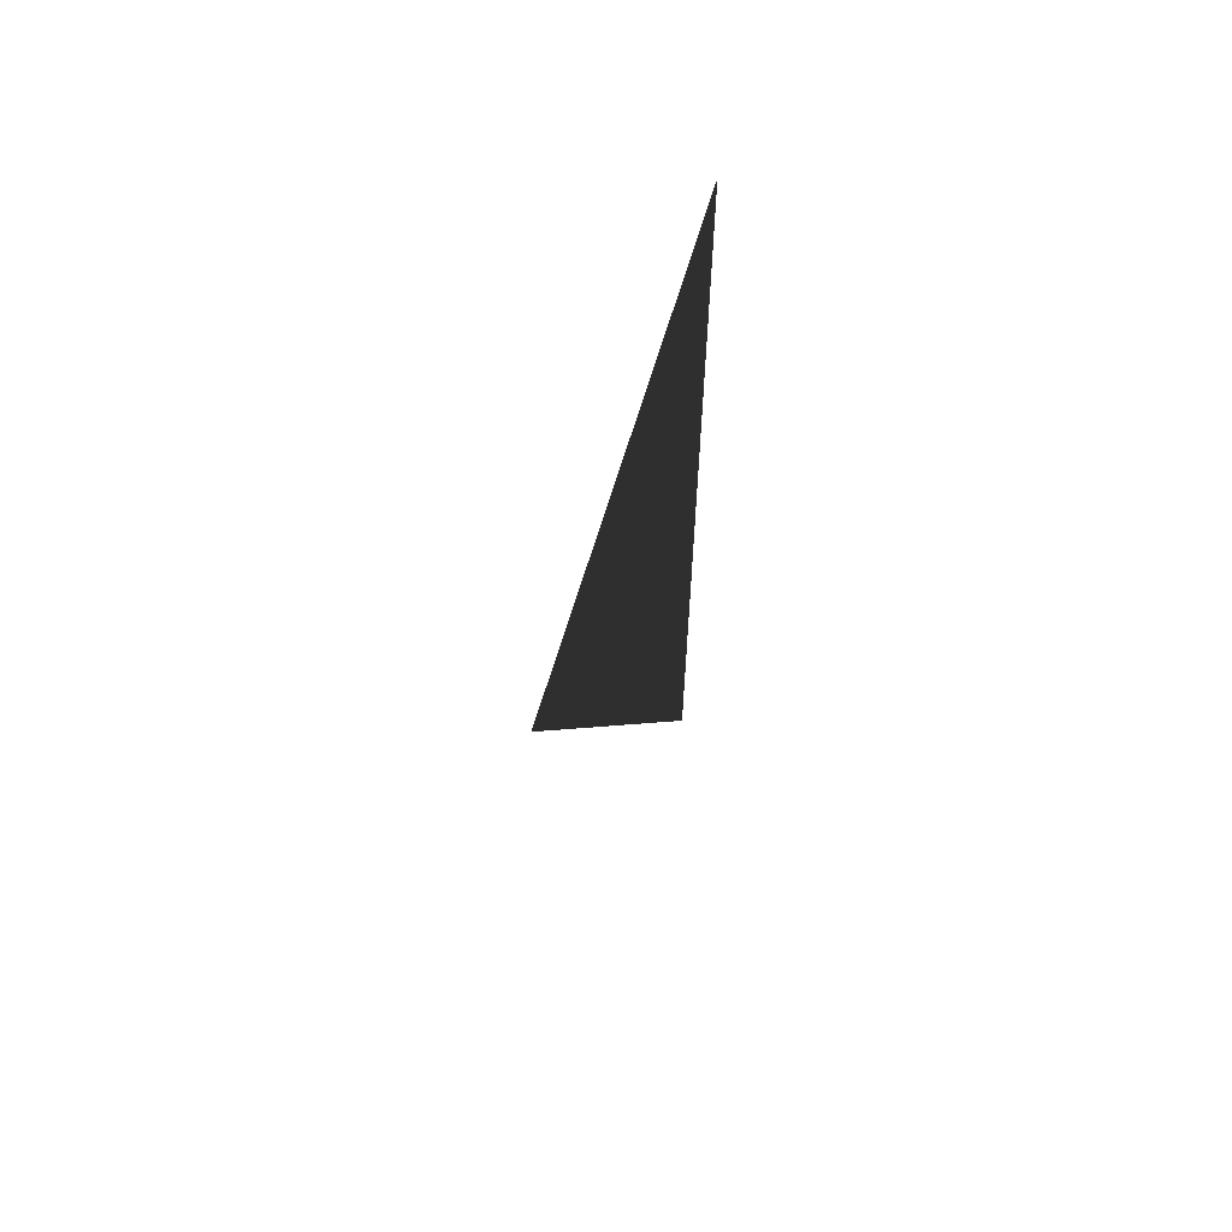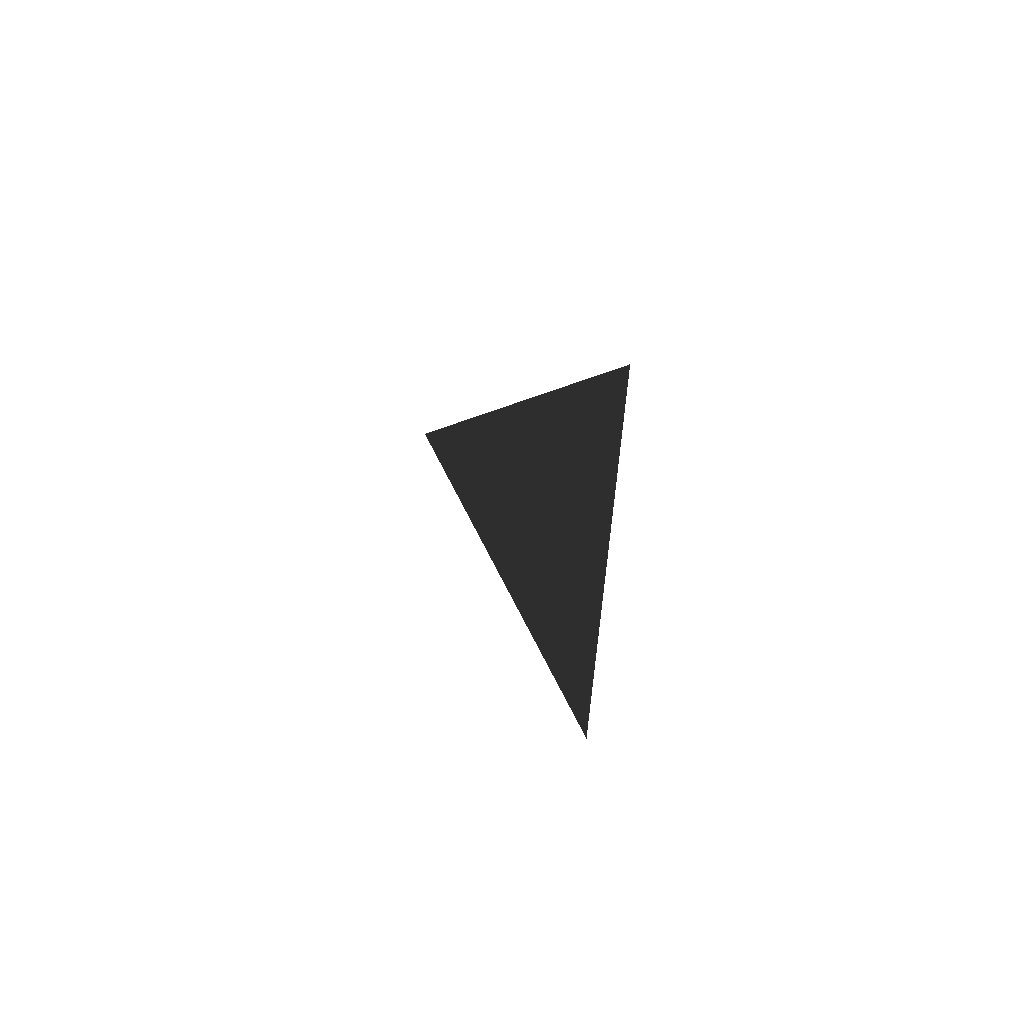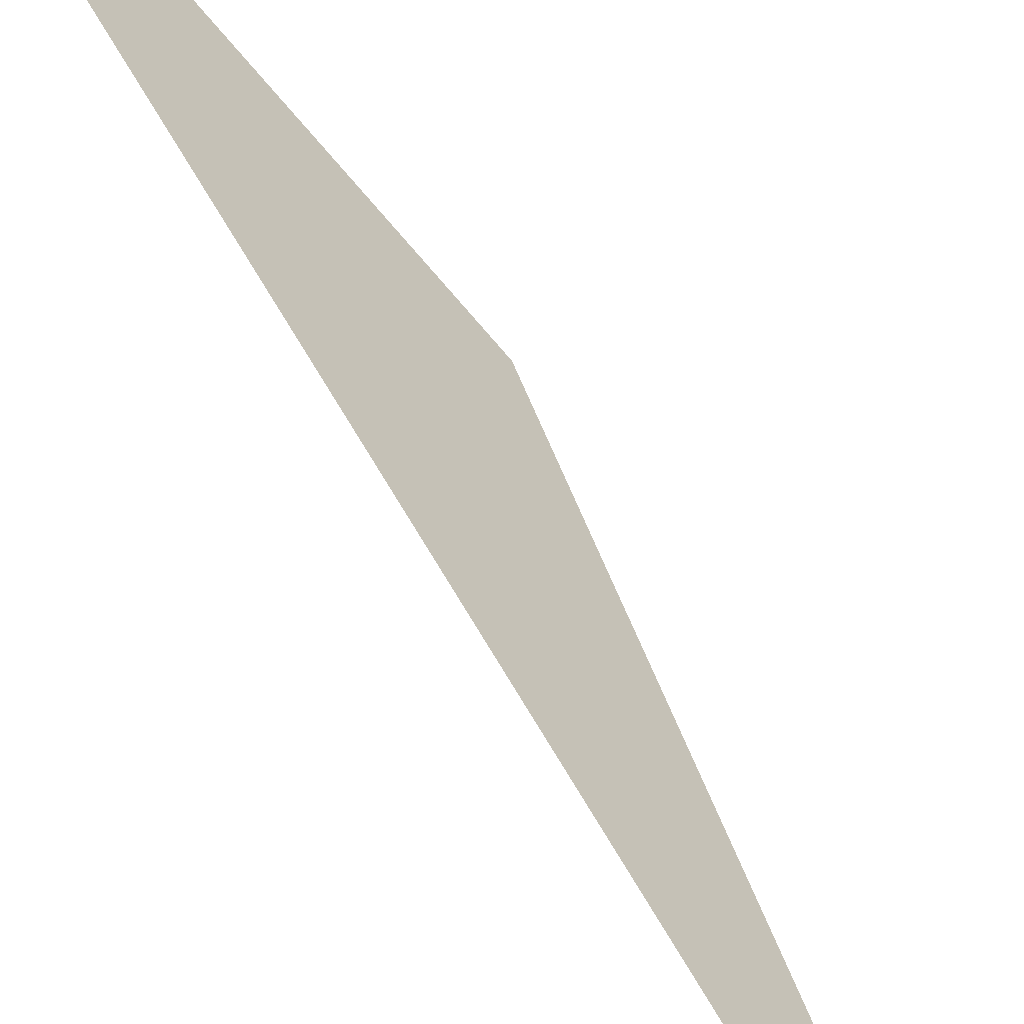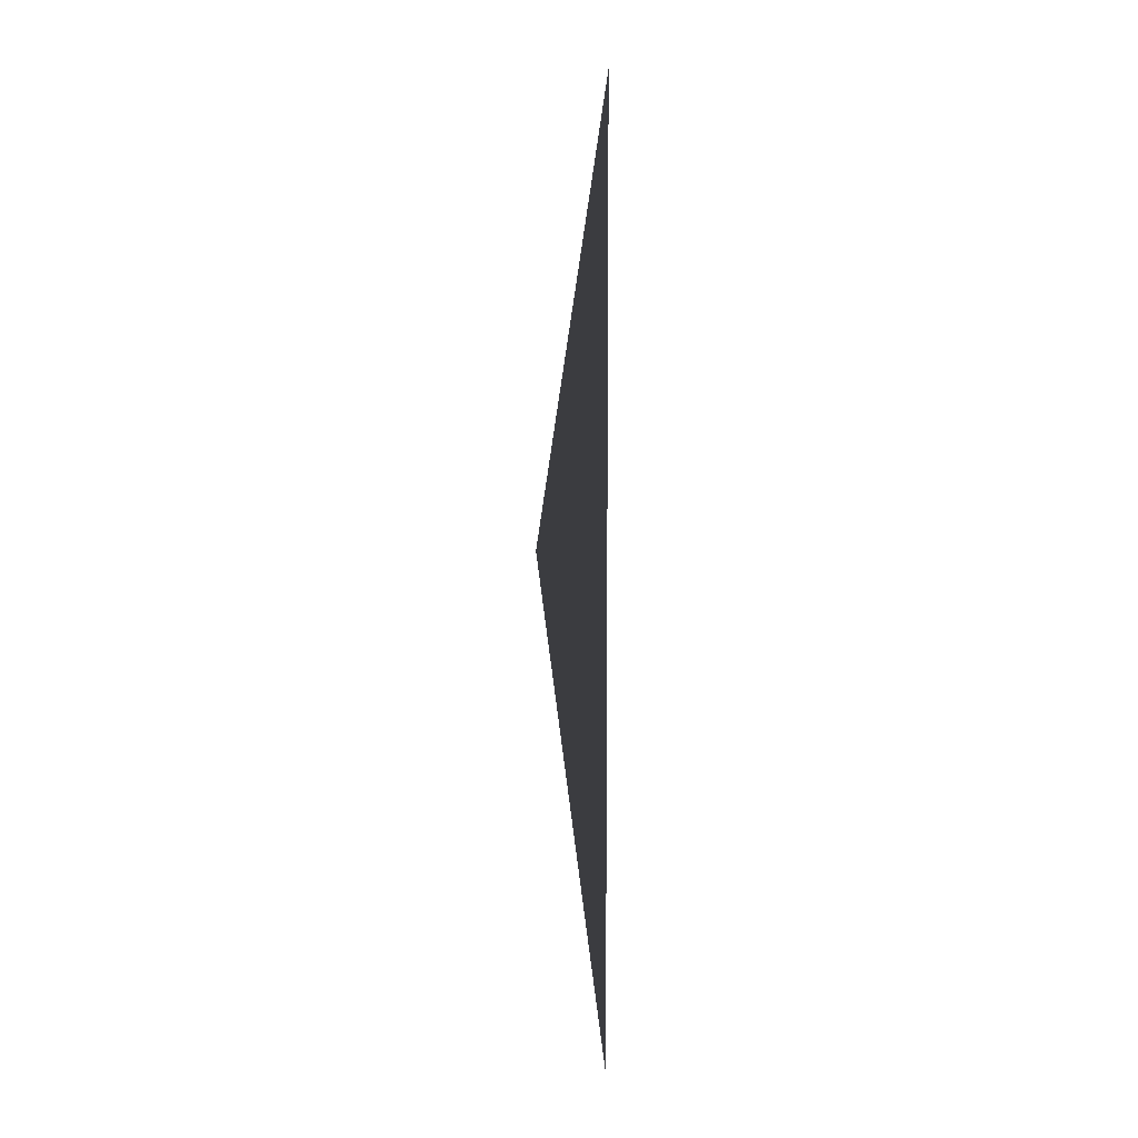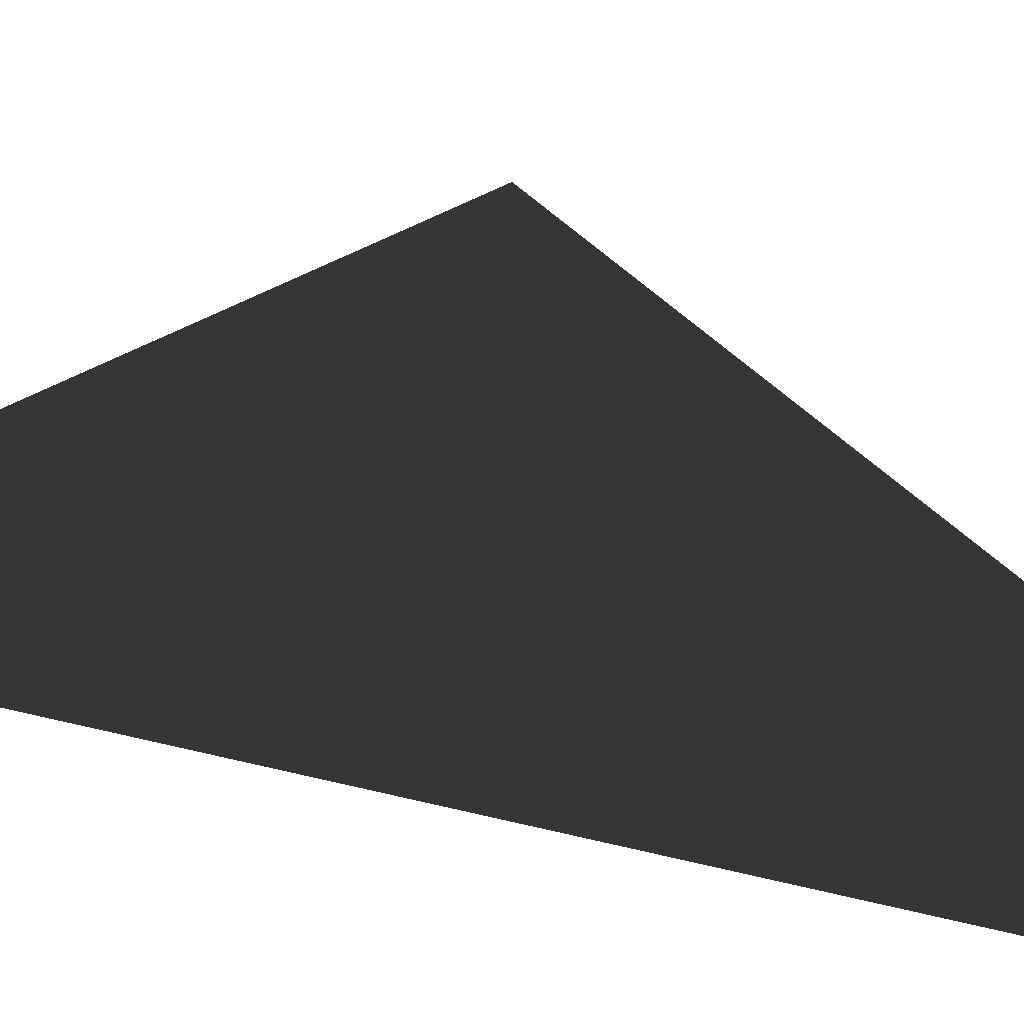
<metadata>
{"format":"obj","ext":"obj","renderer":"f3d","projection":"perspective","resolution":1024,"background":"white","views":[{"elev":61.6,"azim":-147.2,"up":"+Z"},{"elev":63.2,"azim":-44.9,"up":"+Z"},{"elev":-62.9,"azim":28.5,"up":"+Y"},{"elev":8.2,"azim":-14.6,"up":"+Z"},{"elev":25.3,"azim":114.7,"up":"+Y"}]}
</metadata>
<code>
v 3.048e-06 2.5 9.203
v 3.1e-06 2.5 9
v 3.301e-06 2.621 9
v 3.226e-06 2.5 -5.205e-05
v 2.619e-06 5.3 4.5
v 3.008e-06 2.621 -4.162e-05
v 3.078e-06 2.5 -0.2032
g roof01_9m_endR_A_9749_897
f 1 3 2
f 2 3 4
f 3 5 4
f 5 6 4
f 7 4 6

</code>
